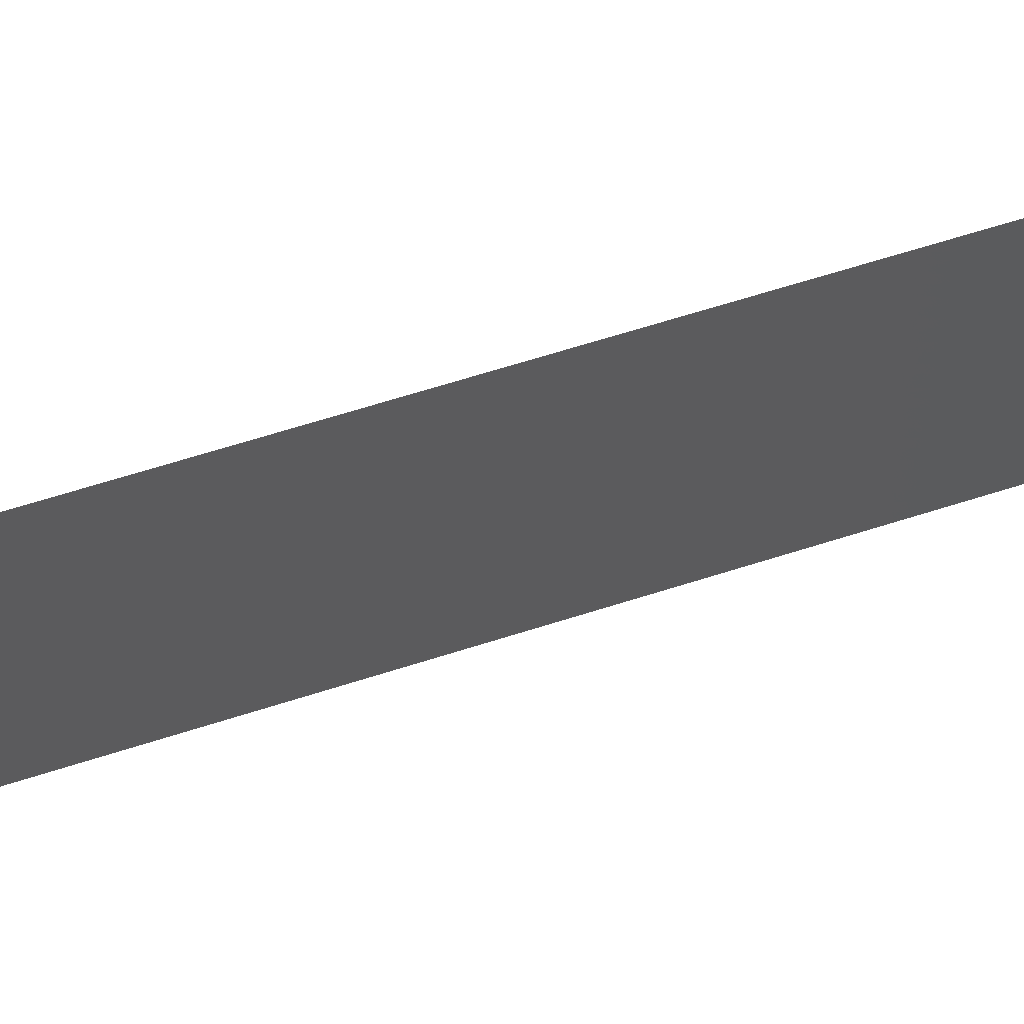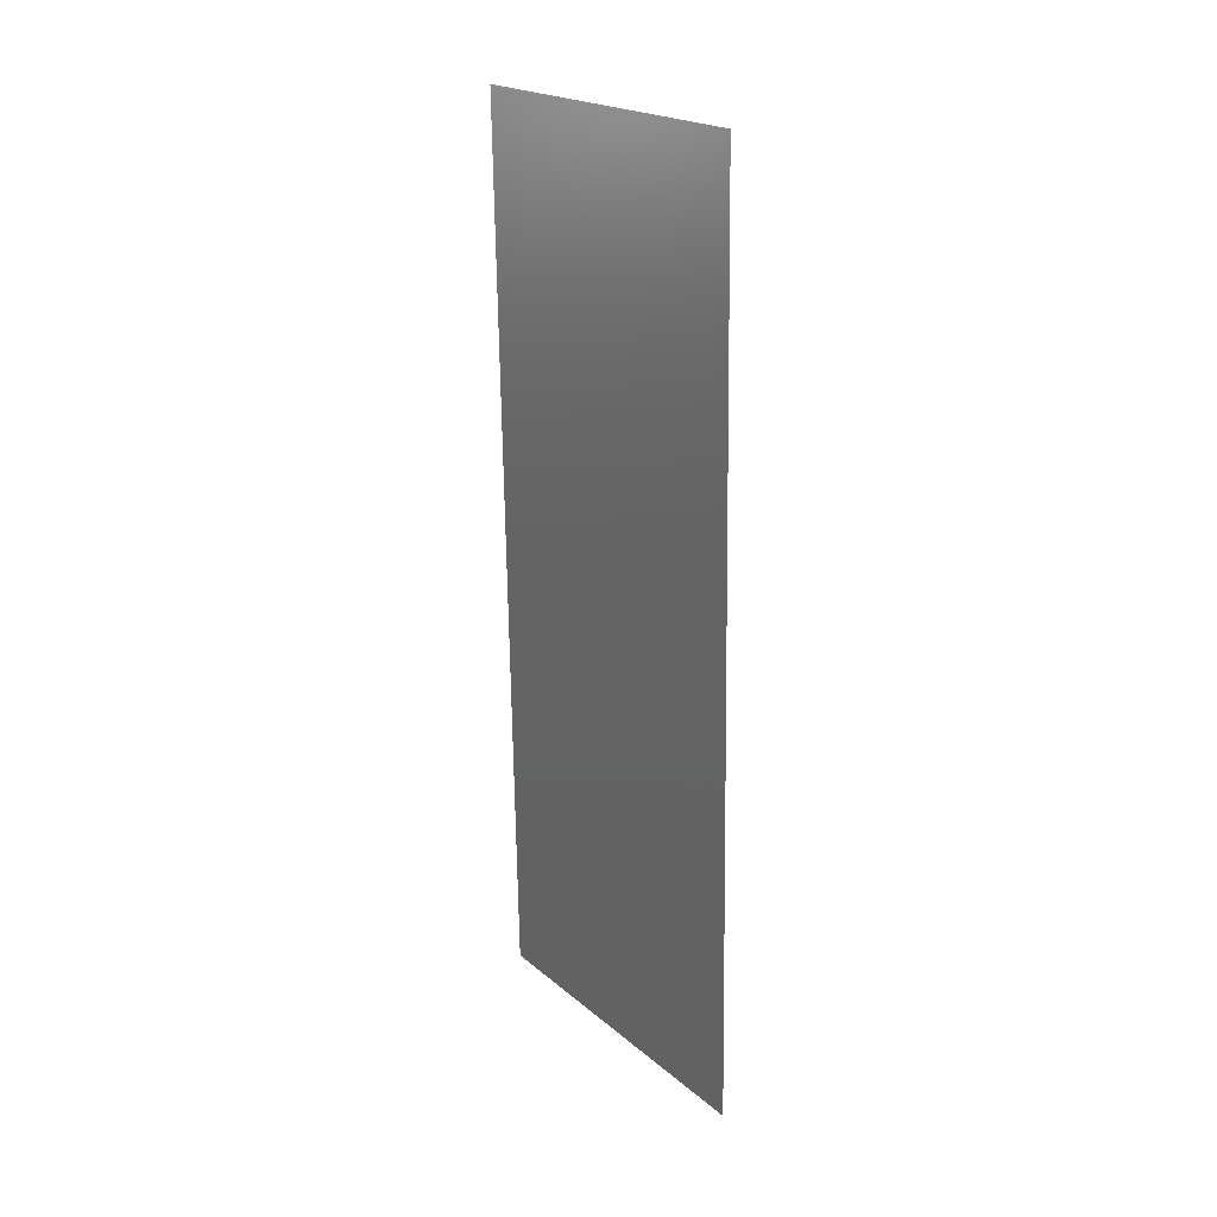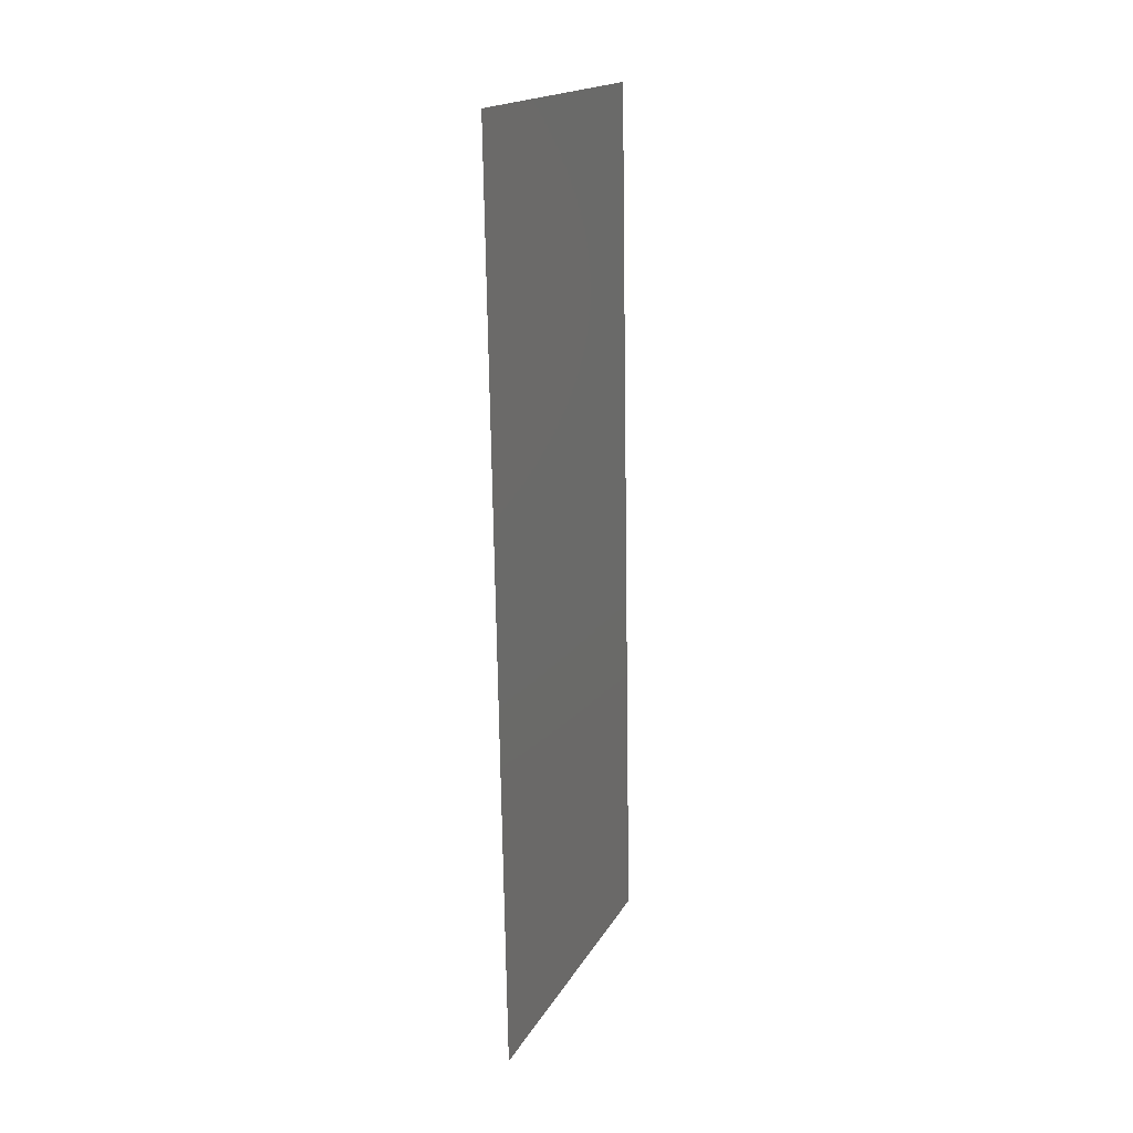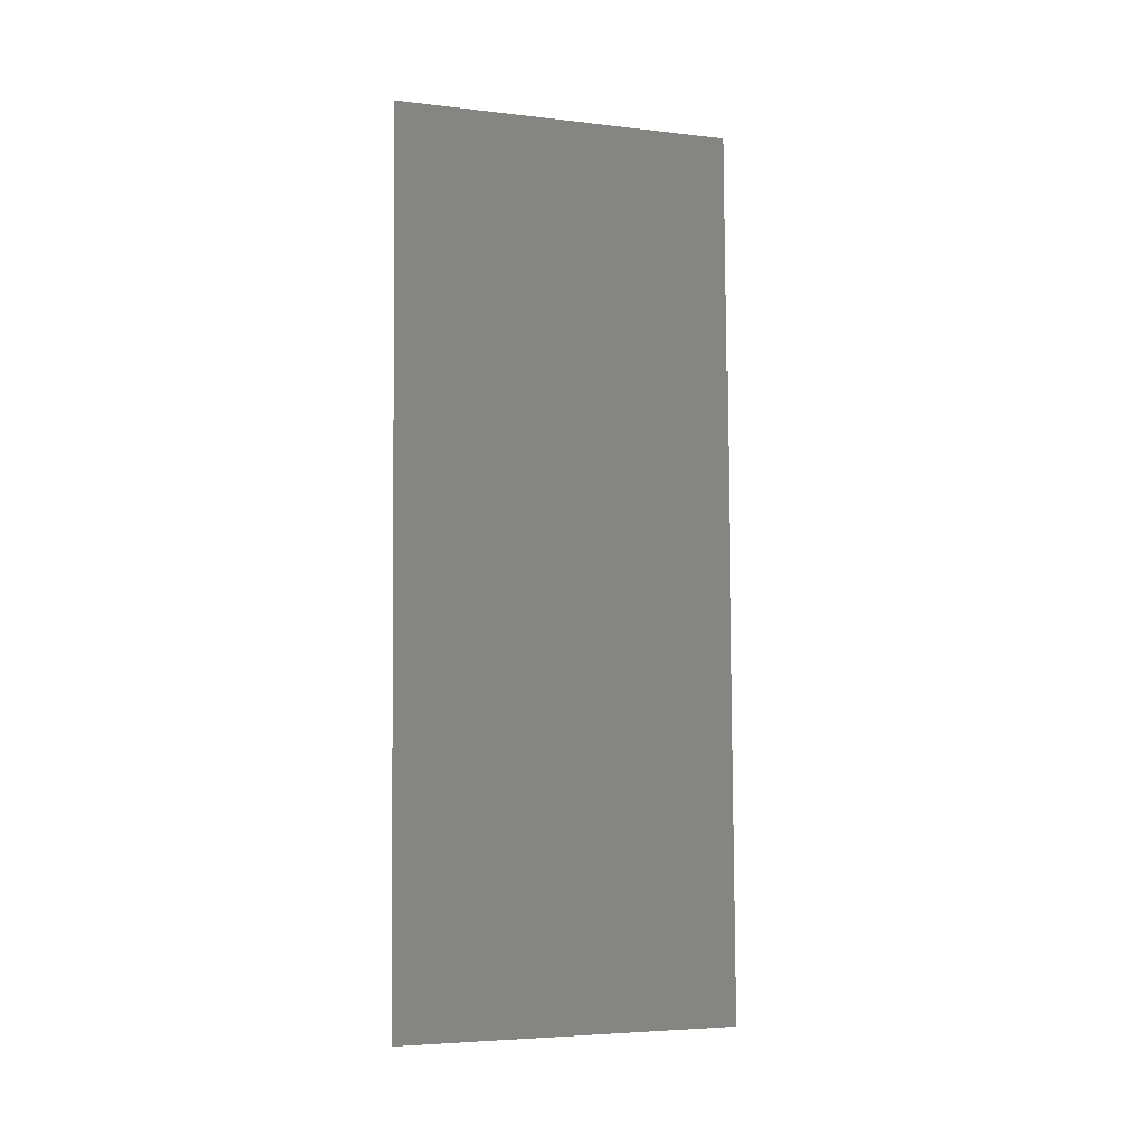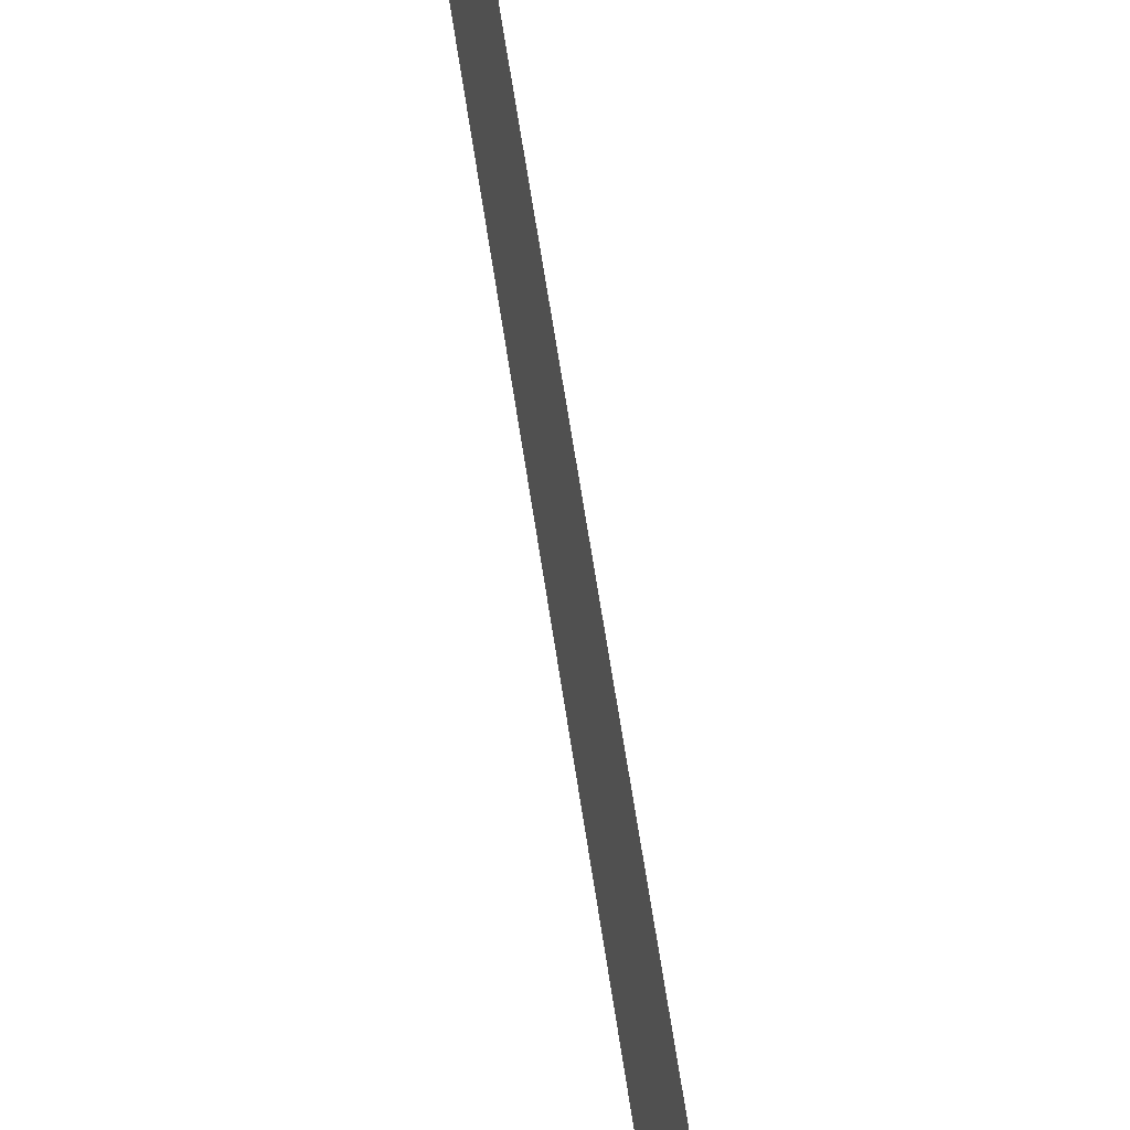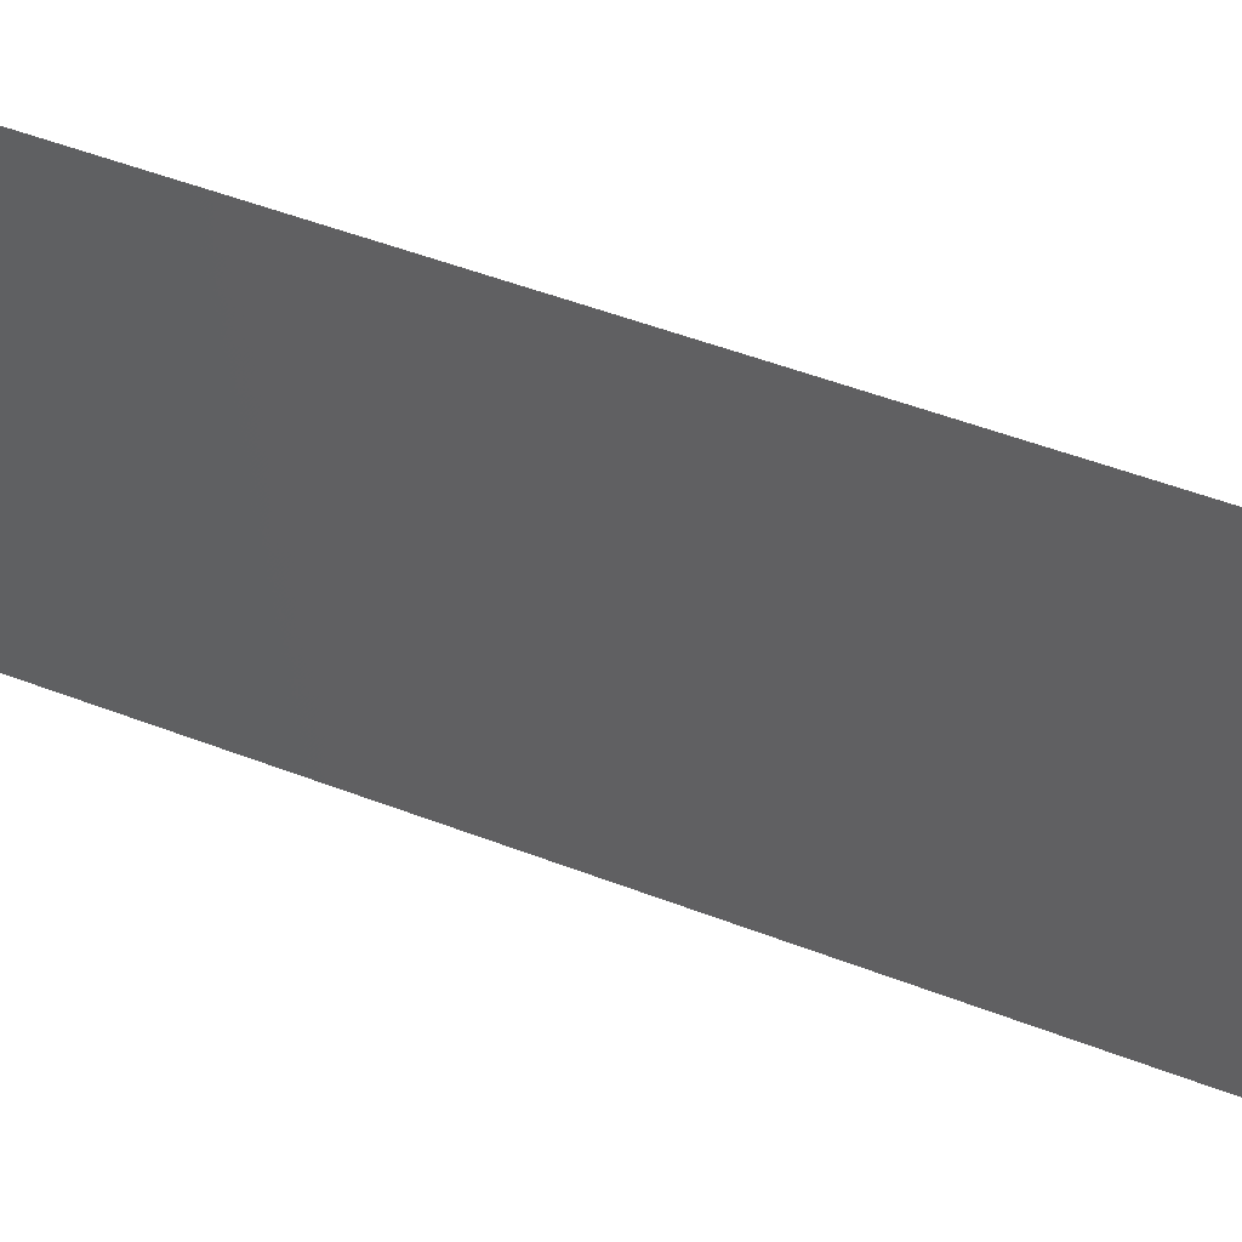
<metadata>
{"format":"stl","ext":"stl","renderer":"f3d","projection":"perspective","resolution":1024,"background":"white","views":[{"elev":67.9,"azim":73.5,"up":"+Z"},{"elev":21.0,"azim":-34.7,"up":"+Y"},{"elev":18.0,"azim":21.1,"up":"+Y"},{"elev":-4.9,"azim":69.9,"up":"+Y"},{"elev":66.8,"azim":172.3,"up":"+Z"},{"elev":49.1,"azim":114.3,"up":"+Z"}]}
</metadata>
<code>
# stl→obj: 21 verts, 26 faces
v 0.007297 0.0411 0
v 0.007376 0.03651 0.01068
v 0.007473 0.03082 0
v 0.007824 0.01027 0.02
v 0.007743 0.01503 0.009104
v 0.007649 0.02055 0.02
v 0.00756 0.02571 0.009964
v 0.007473 0.03082 0.02
v 0.007876 0.007239 0.0124
v 0.007248 0.04395 0.007656
v 0.007649 0.02055 0
v 0.007824 0.01027 0
v 0.007297 0.0411 0.02
v 0.007122 0.05137 0.01
v 0.007122 0.05137 0
v 0.008 0 0.01
v 0.008 0 0.02
v 0.007895 0.006116 0.005929
v 0.007226 0.04525 0.01405
v 0.008 0 0
v 0.007122 0.05137 0.02
f 1 2 3
f 4 5 6
f 5 7 6
f 6 7 8
f 2 7 3
f 8 7 2
f 4 9 5
f 1 10 2
f 3 7 11
f 11 7 5
f 11 5 12
f 8 2 13
f 14 10 15
f 16 9 17
f 15 10 1
f 17 9 4
f 5 18 12
f 2 19 13
f 9 18 5
f 10 19 2
f 12 18 20
f 13 19 21
f 21 19 14
f 20 18 16
f 16 18 9
f 14 19 10

</code>
